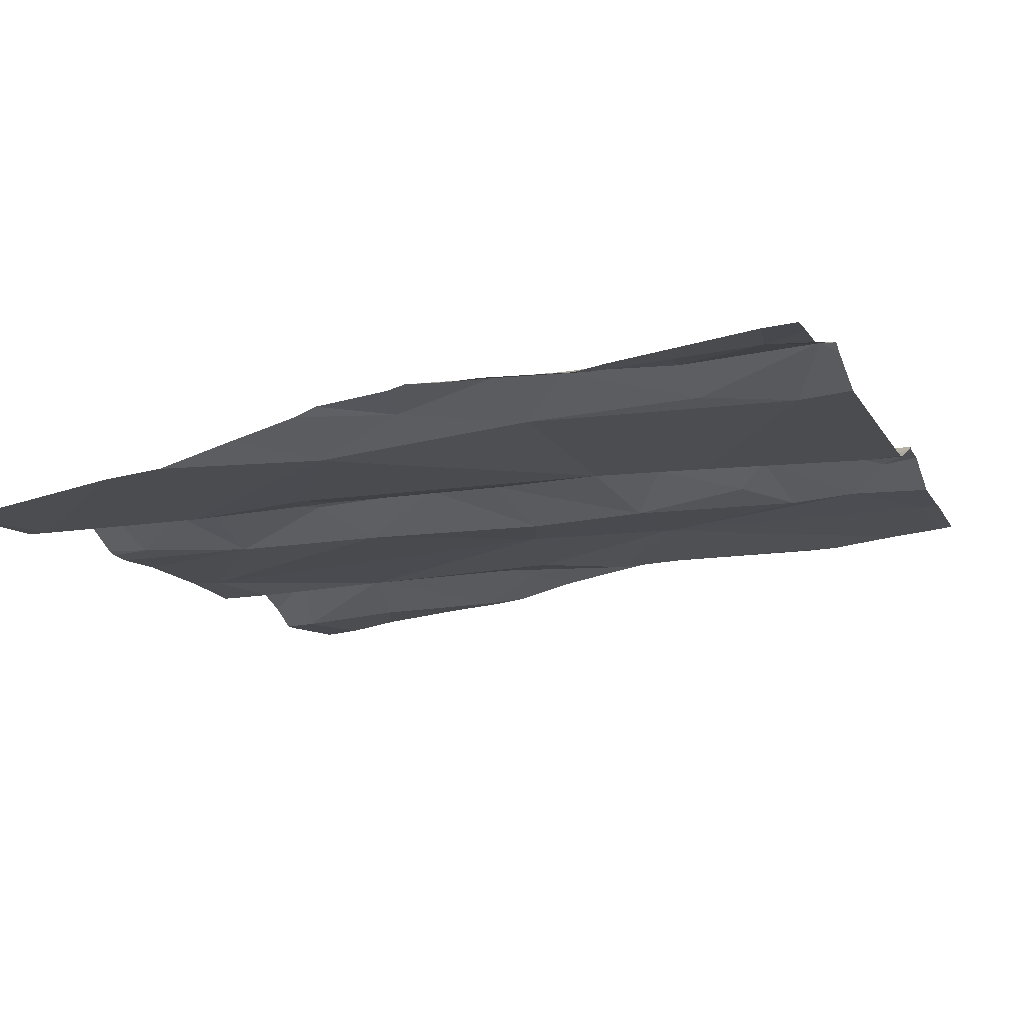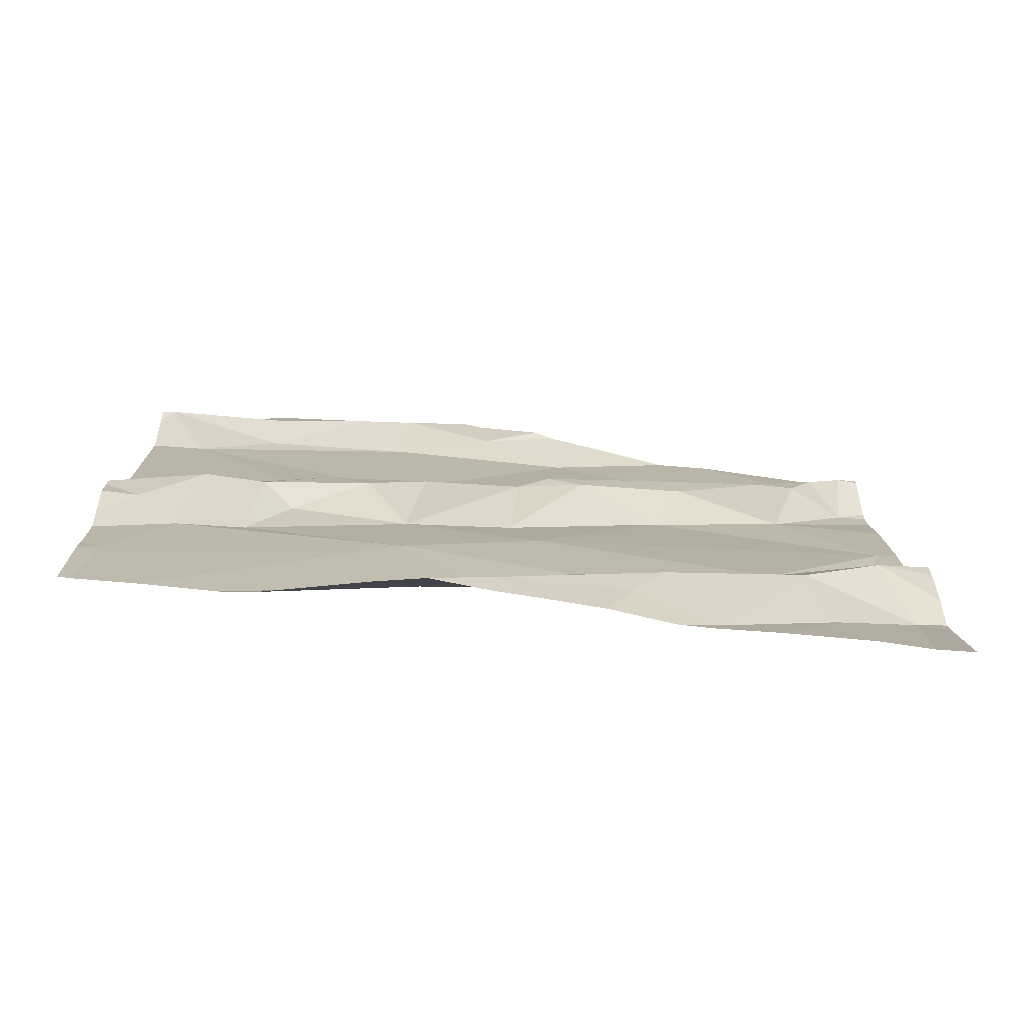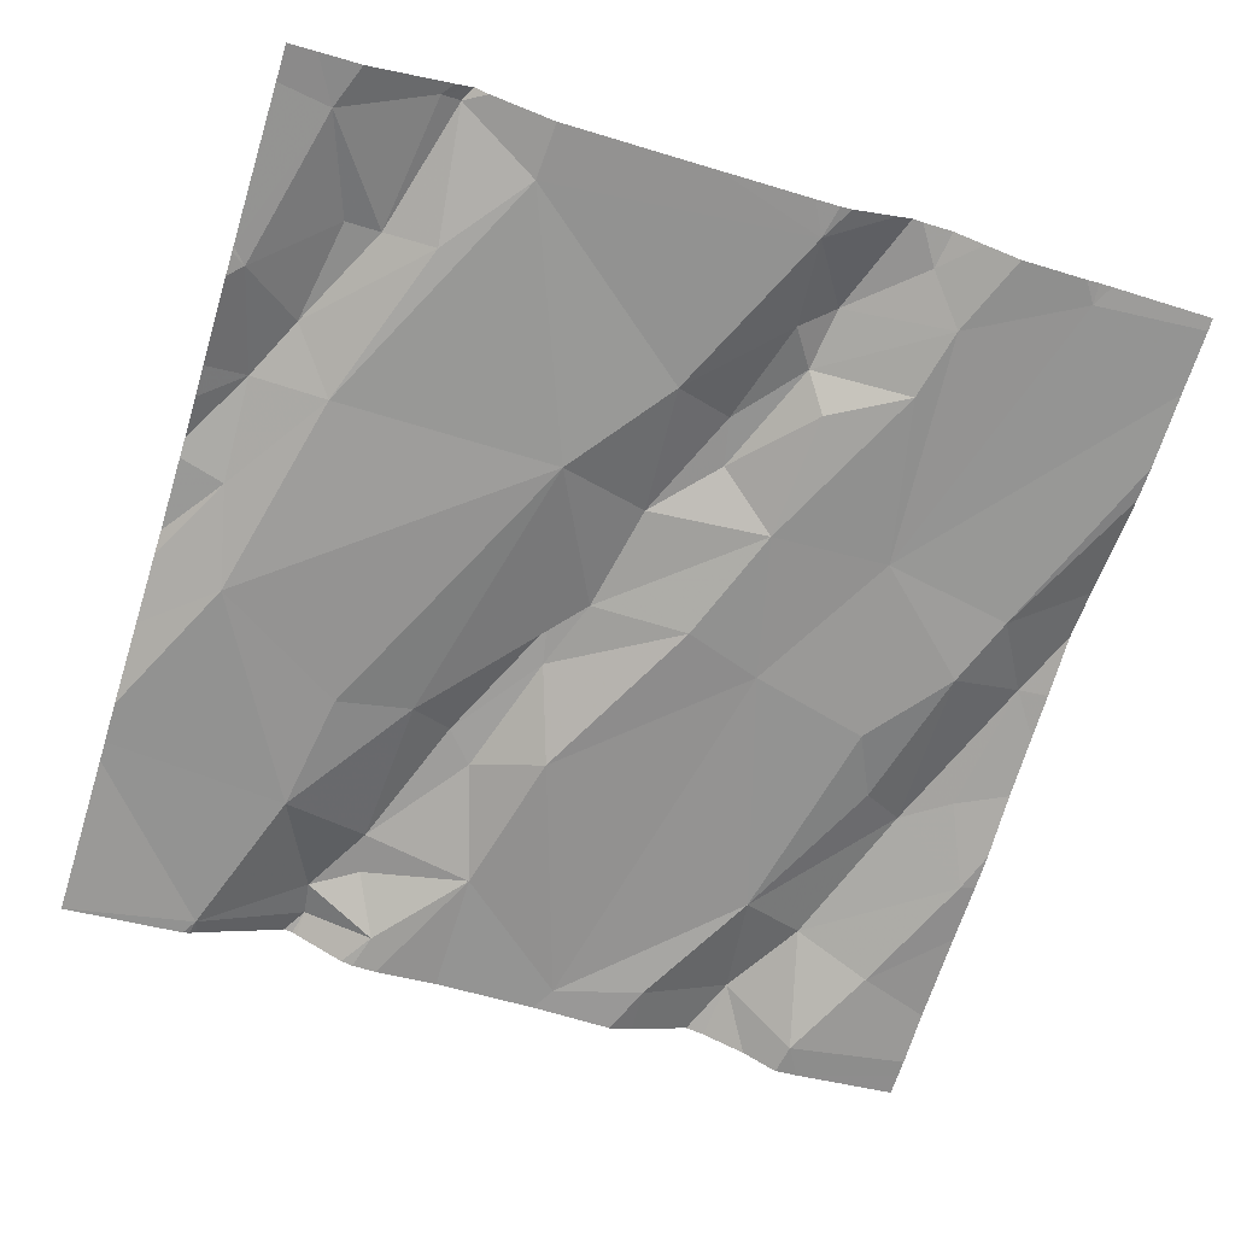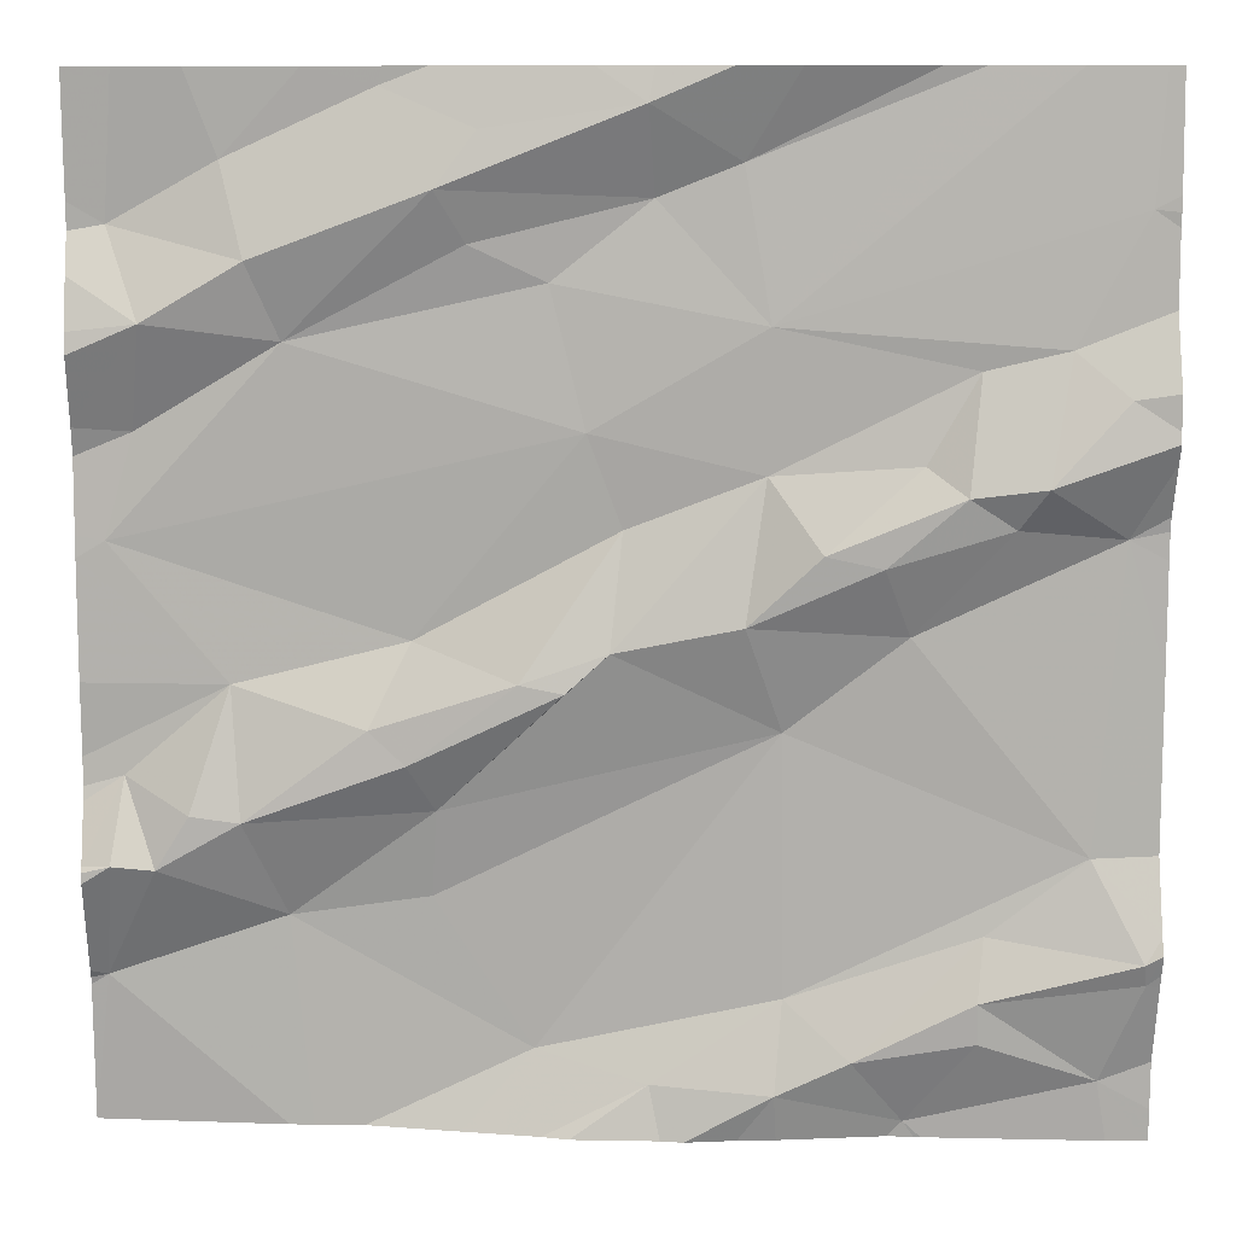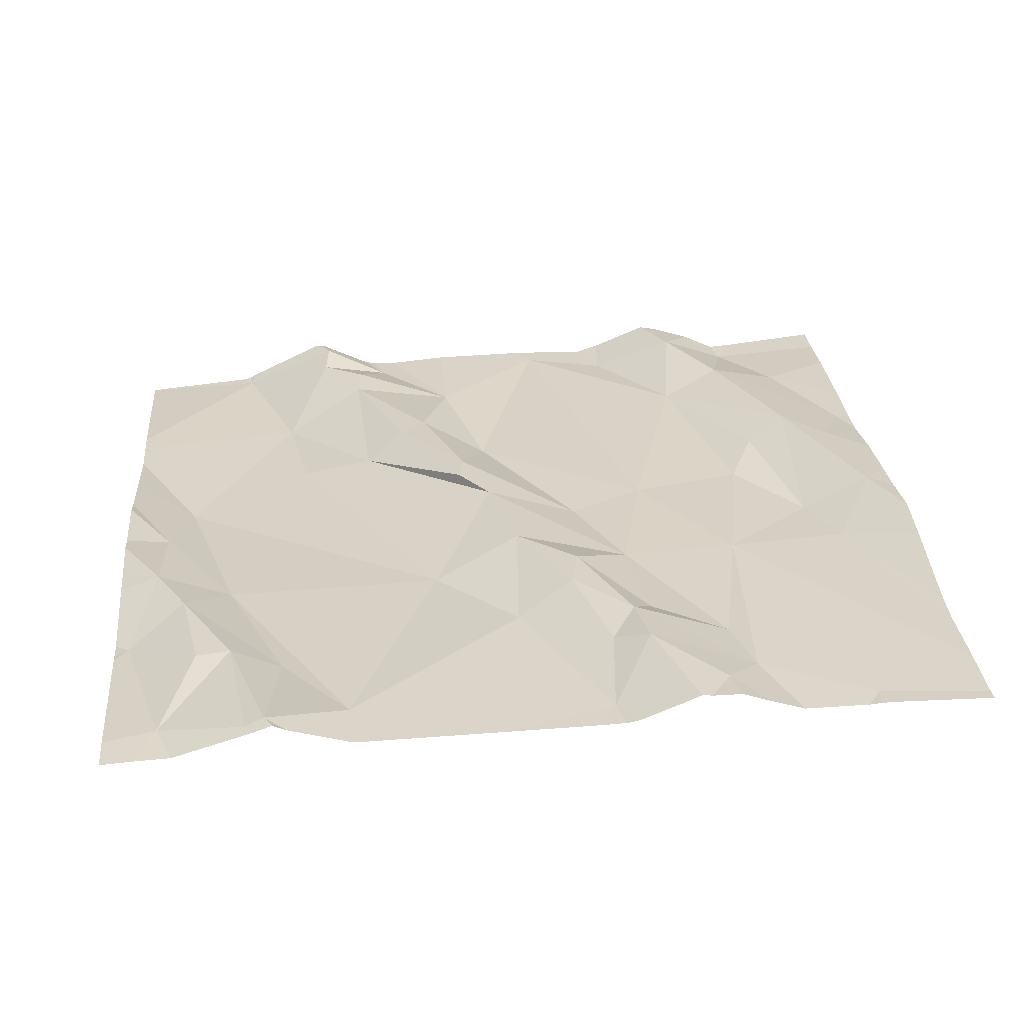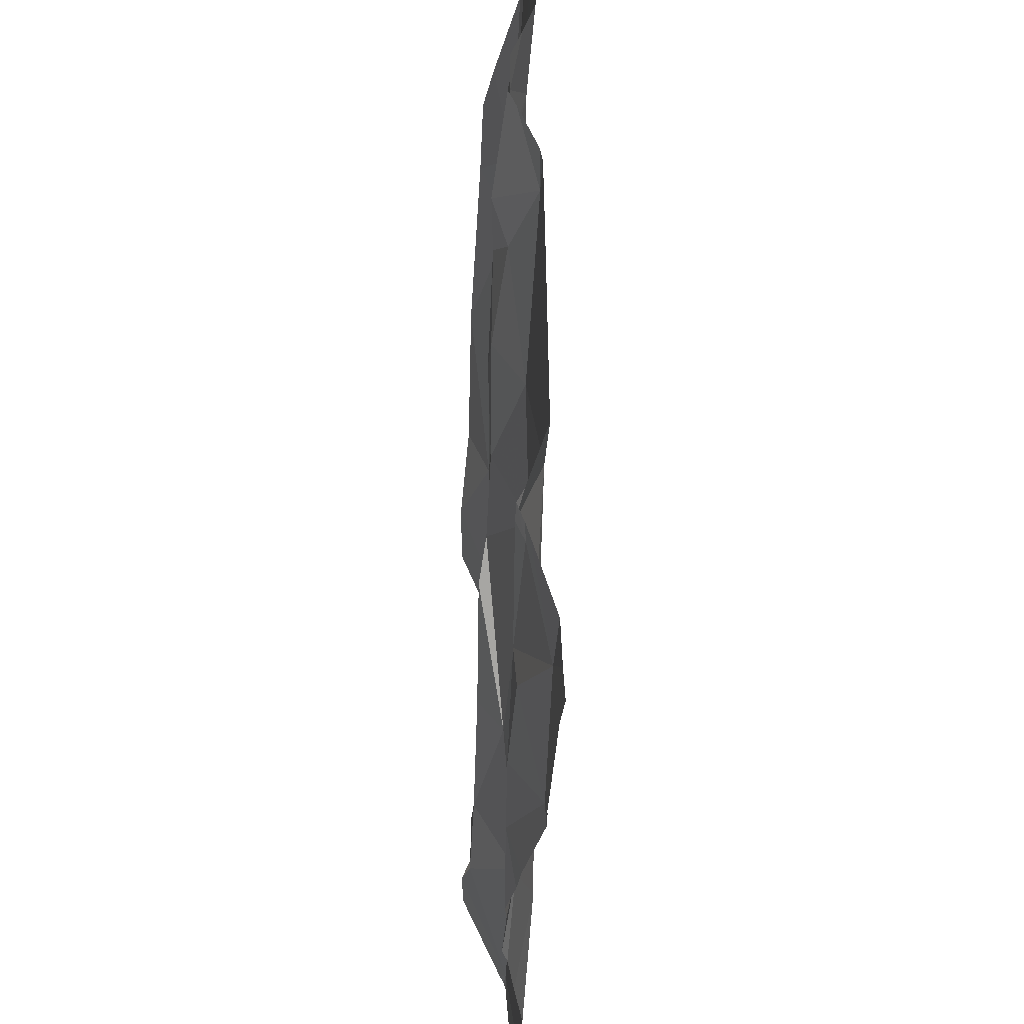
<metadata>
{"format":"obj","ext":"obj","renderer":"f3d","projection":"perspective","resolution":1024,"background":"white","views":[{"elev":-14.6,"azim":20.4,"up":"+Z"},{"elev":13.9,"azim":178.8,"up":"+Z"},{"elev":-61.8,"azim":72.6,"up":"+Z"},{"elev":9.5,"azim":-3.0,"up":"+Y"},{"elev":34.2,"azim":84.8,"up":"+Z"},{"elev":-32.2,"azim":81.0,"up":"+Y"}]}
</metadata>
<code>
v -36.56 261.4 503.3
v -35.64 261.2 503.5
v -35.64 260.9 503.4
v -35.99 261.3 503.4
v -36.01 261.5 503.4
v -36.57 261.1 503.3
v -35.64 261.3 503.4
v -35.64 261.2 503.4
v -36.56 260.9 503.3
v -36.57 260.8 503.4
v -35.64 260.7 503.4
v -35.64 260.8 503.4
v -35.85 261.5 503.4
v -36.49 261.5 503.4
v -35.99 261.2 503.4
v -35.81 261.3 503.4
v -36.1 261.5 503.4
v -36.09 261.4 503.4
v -36.28 261.4 503.4
v -35.79 260.8 503.4
v -35.97 260.7 503.4
v -35.7 260.9 503.4
v -35.8 260.7 503.4
v -35.8 260.7 503.4
v -35.69 260.6 503.4
v -35.66 260.7 503.4
v -35.91 260.7 503.4
v -36.28 260.8 503.3
v -36.41 260.8 503.3
v -36.28 260.9 503.4
v -36.46 261.5 503.4
v -36.44 261.4 503.4
v -36.5 260.9 503.4
v -36.46 261 503.3
v -36.13 261 503.4
v -36.11 261.1 503.4
v -36.01 261.1 503.4
v -35.89 261.1 503.4
v -35.86 261.1 503.4
v -35.64 260.8 503.4
v -36.3 261 503.4
v -36.34 261 503.4
v -35.64 260.8 503.4
v -36.58 260.7 503.3
v -36.19 260.7 503.3
v -36.32 261.5 503.4
v -35.64 261.2 503.4
v -36.54 261.2 503.3
v -36.45 260.9 503.4
v -35.64 261 503.4
v -36.41 261.3 503.4
v -36.53 261.3 503.4
v -36.53 260.8 503.4
v -36.24 261.5 503.4
v -35.66 261.5 503.4
v -35.96 261.5 503.4
v -35.98 260.6 503.4
v -35.64 261.2 503.5
v -35.64 261.4 503.4
v -35.75 261.2 503.5
v -35.82 261.2 503.4
v -35.73 261.3 503.4
v -35.86 260.6 503.4
v -36.39 261.5 503.4
v -36.32 261.5 503.4
v -36.09 260.6 503.4
v -36.14 261.5 503.4
v -35.66 260.8 503.4
v -35.97 261 503.4
v -35.64 261.3 503.4
v -36.16 260.6 503.4
v -35.85 261.2 503.4
v -35.94 261.1 503.4
v -36.6 260.6 503.3
v -35.68 261.3 503.4
v -35.68 261.1 503.4
v -35.66 261.4 503.4
v -36.08 260.6 503.4
v -36.31 260.9 503.4
v -35.78 261.2 503.4
v -36.15 261.2 503.4
v -36.21 261 503.4
v -36.17 261 503.4
v -35.72 261.5 503.4
v -36.25 261.4 503.4
v -36.18 261.4 503.4
v -35.85 260.6 503.4
v -35.68 260.6 503.4
v -36.39 260.6 503.3
v -35.64 260.6 503.4
v -35.85 260.6 503.4
v -36.19 260.6 503.4
v -36.06 260.6 503.4
v -35.88 260.6 503.4
v -36.01 260.6 503.4
v -35.98 260.6 503.4
v -36.6 261.4 503.3
v -36.6 261.4 503.3
v -36.6 261.1 503.3
v -36.6 261.1 503.3
v -36.6 260.8 503.4
v -36.6 260.9 503.3
v -36.6 260.8 503.4
v -36.6 260.9 503.3
v -36.6 260.8 503.4
v -36.6 260.7 503.3
v -36.6 261.2 503.3
v -36.6 261.2 503.3
v -36.6 260.7 503.3
v -36.6 261.3 503.4
v -36.6 261 503.3
v -36.6 260.7 503.3
v -36.09 261.5 503.4
v -36.6 261.3 503.4
v -36.6 261.4 503.3
v -36.6 260.9 503.3
v -36.55 261.5 503.3
v -35.64 260.7 503.4
v -35.64 260.6 503.4
v -35.64 261.3 503.5
v -35.64 261.4 503.4
v -35.64 261.4 503.4
v -35.64 261.1 503.4
v -35.64 261.1 503.4
v -35.64 261.1 503.4
v -35.81 261.5 503.4
v -36.42 260.6 503.3
v -36.35 260.6 503.3
v -36.26 260.6 503.4
v -36.6 260.6 503.3
v -35.64 260.6 503.4
v -36.28 261.5 503.4
v -36.21 261.5 503.4
v -36.02 261.5 503.4
v -36.57 261.5 503.3
v -36.6 261.5 503.3
v -35.65 261.5 503.4
v -35.64 261.5 503.4
f 126 4 84
f 120 75 58
f 101 9 102
f 131 119 90
f 4 15 16
f 18 17 19
f 21 20 22
f 24 23 25
f 25 26 24
f 27 20 21
f 29 28 30
f 31 1 32
f 9 33 34
f 36 35 15
f 35 37 15
f 39 38 37
f 90 25 88
f 42 41 34
f 44 10 105
f 45 28 29
f 19 46 32
f 34 33 49
f 118 25 119
f 48 6 51
f 107 52 110
f 44 29 53
f 19 54 46
f 133 54 67
f 61 60 62
f 132 46 54
f 63 57 96
f 23 24 27
f 34 6 99
f 26 68 24
f 51 52 48
f 22 69 21
f 11 26 25
f 65 46 132
f 129 45 128
f 22 68 40
f 30 28 69
f 61 72 73
f 75 60 2
f 76 39 22
f 39 69 22
f 77 62 70
f 62 16 61
f 35 69 37
f 52 32 1
f 30 79 49
f 42 49 79
f 38 80 61
f 70 75 7
f 36 81 41
f 84 77 55
f 42 79 82
f 41 42 82
f 9 10 53
f 49 33 53
f 83 82 79
f 4 16 62
f 21 57 27
f 2 76 47
f 18 4 5
f 76 80 39
f 46 31 32
f 19 32 51
f 73 15 37
f 25 23 63
f 76 22 3
f 24 20 27
f 73 38 61
f 38 73 37
f 93 66 78
f 10 44 53
f 49 29 30
f 69 35 30
f 28 45 69
f 49 42 34
f 29 49 53
f 27 63 23
f 36 41 82
f 35 36 82
f 69 39 37
f 30 83 79
f 25 63 87
f 22 20 68
f 20 24 68
f 51 6 81
f 15 73 72
f 86 85 51
f 62 60 75
f 77 4 62
f 51 85 19
f 86 18 85
f 117 31 14
f 52 1 97
f 81 6 41
f 51 32 52
f 64 46 65
f 15 72 16
f 72 61 16
f 19 85 18
f 54 17 67
f 54 19 17
f 89 44 127
f 104 34 116
f 63 27 57
f 6 34 41
f 21 66 57
f 100 48 108
f 45 29 89
f 83 35 82
f 64 31 46
f 128 45 89
f 12 26 11
f 45 66 21
f 60 61 80
f 76 60 80
f 21 69 45
f 39 80 38
f 92 45 129
f 33 9 53
f 43 68 26
f 15 4 81
f 5 17 18
f 132 54 133
f 17 5 56
f 86 81 4
f 4 18 86
f 35 83 30
f 36 15 81
f 14 31 64
f 81 86 51
f 127 44 74
f 43 26 12
f 117 1 31
f 89 29 44
f 137 121 138
f 88 25 87
f 87 63 91
f 67 17 113
f 113 17 134
f 78 66 71
f 11 25 118
f 13 5 126
f 97 1 98
f 91 63 94
f 8 76 125
f 98 1 117
f 99 6 100
f 74 44 112
f 100 6 48
f 101 10 9
f 50 76 3
f 47 76 8
f 102 9 104
f 103 10 101
f 7 75 120
f 104 9 34
f 105 10 103
f 71 66 92
f 106 44 105
f 92 66 45
f 59 77 70
f 107 48 52
f 108 48 107
f 70 62 75
f 109 44 106
f 56 5 13
f 55 77 137
f 110 52 114
f 111 34 99
f 58 75 2
f 2 60 76
f 112 44 109
f 74 112 130
f 94 63 96
f 114 52 115
f 3 22 40
f 115 52 97
f 40 68 43
f 96 57 95
f 116 34 111
f 84 4 77
f 121 77 122
f 95 57 93
f 122 77 59
f 93 57 66
f 123 76 50
f 124 76 123
f 90 119 25
f 125 76 124
f 126 5 4
f 134 17 56
f 135 98 117
f 136 98 135
f 137 77 121

</code>
